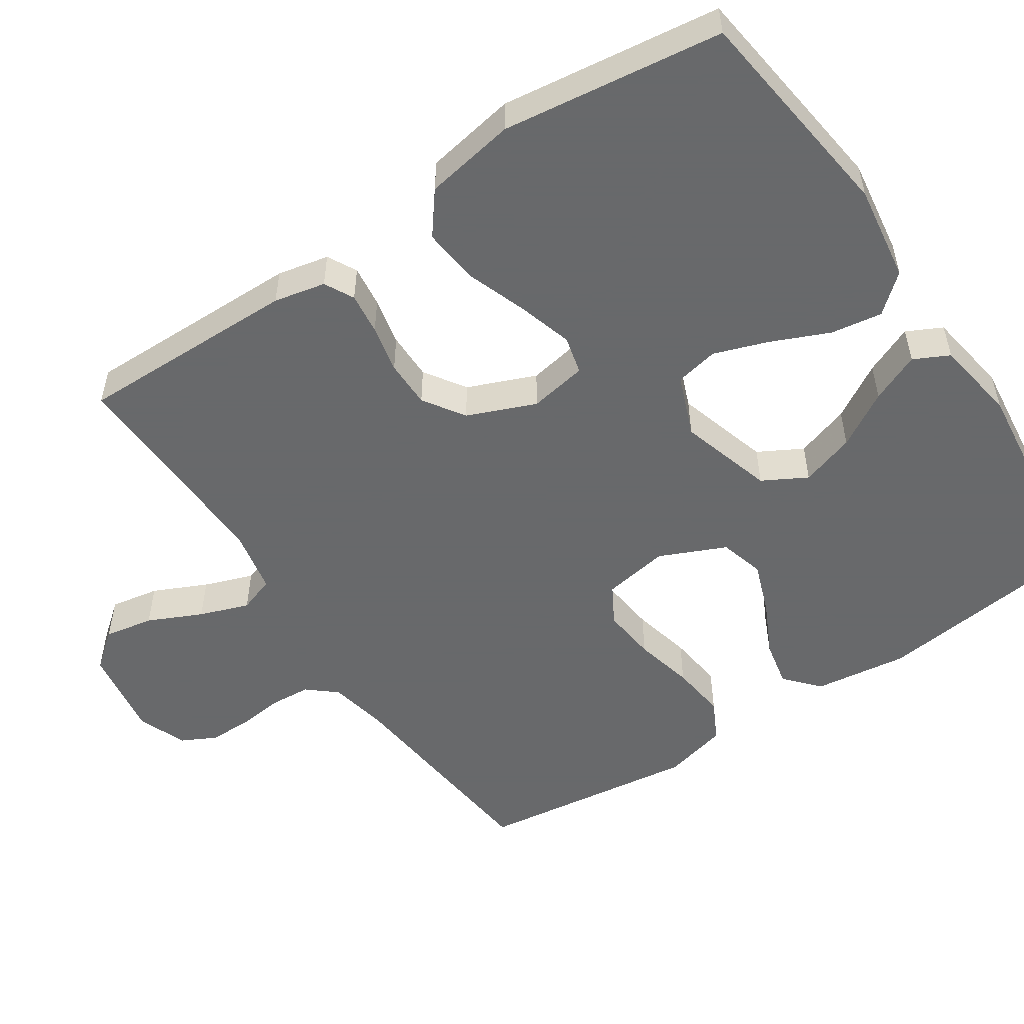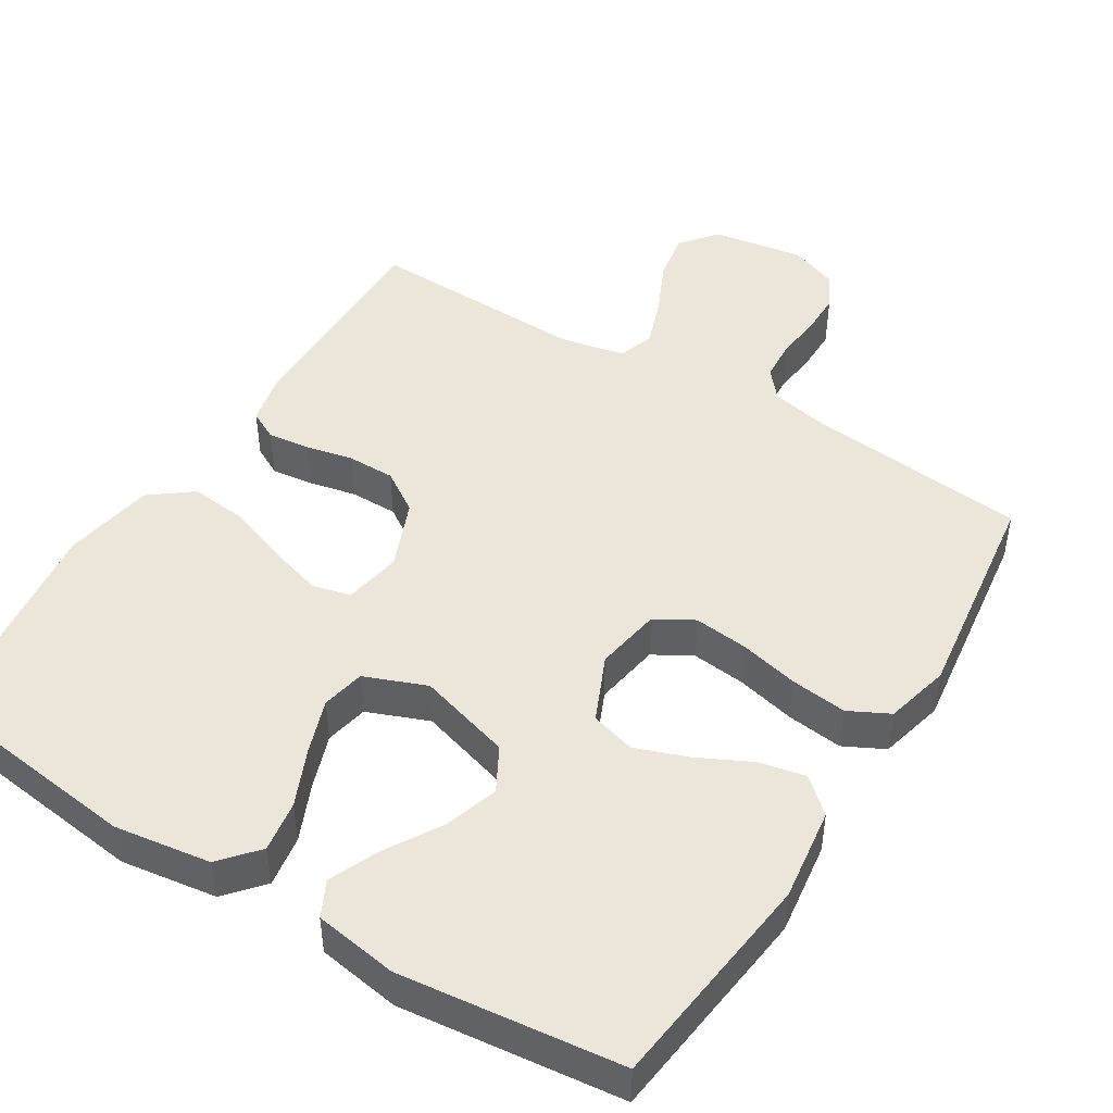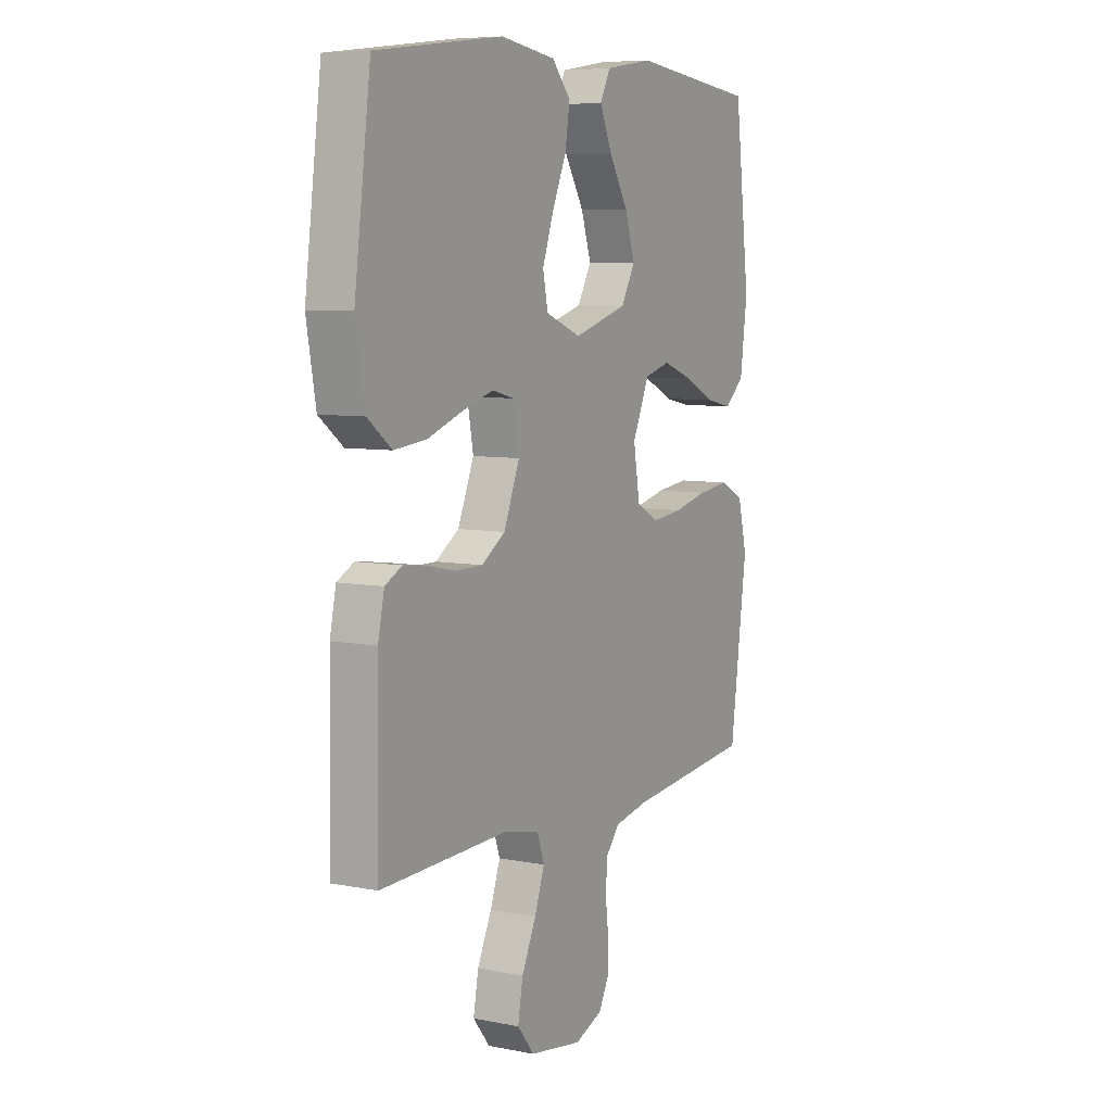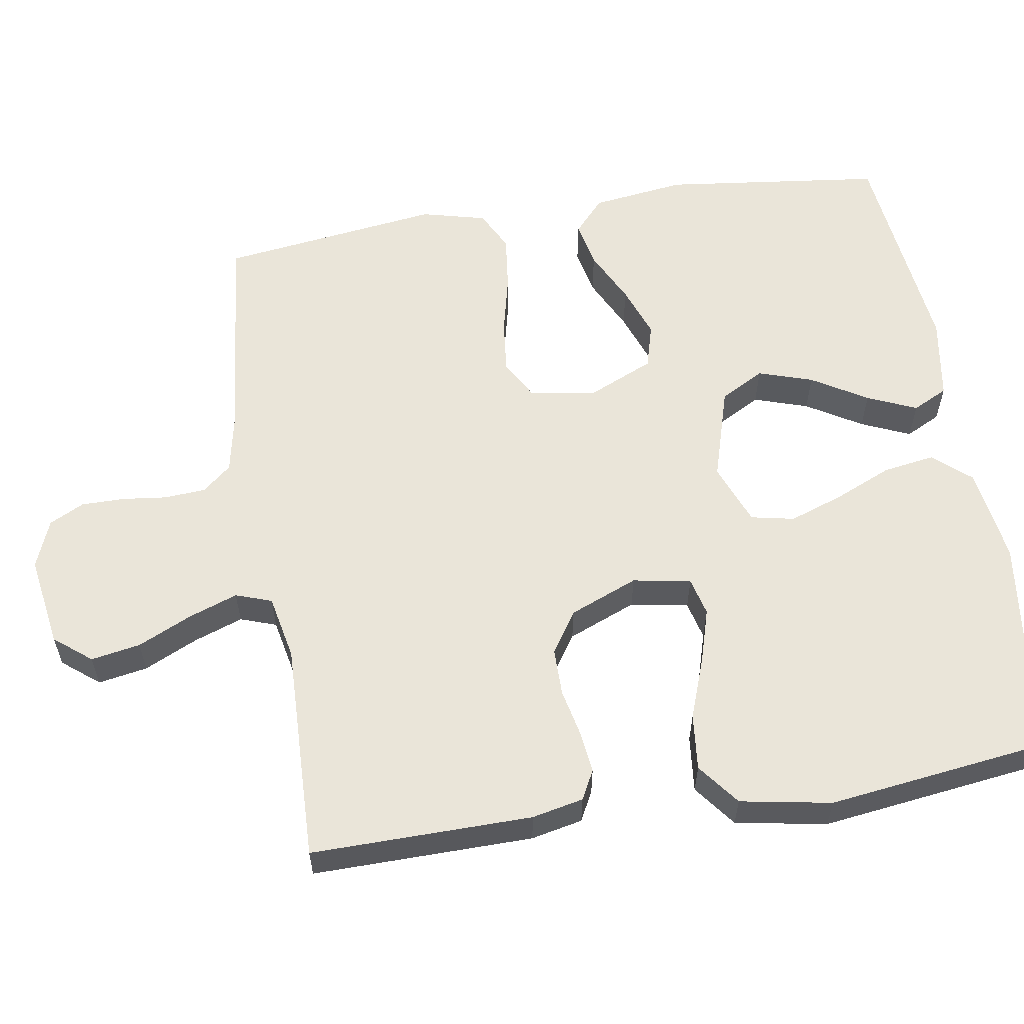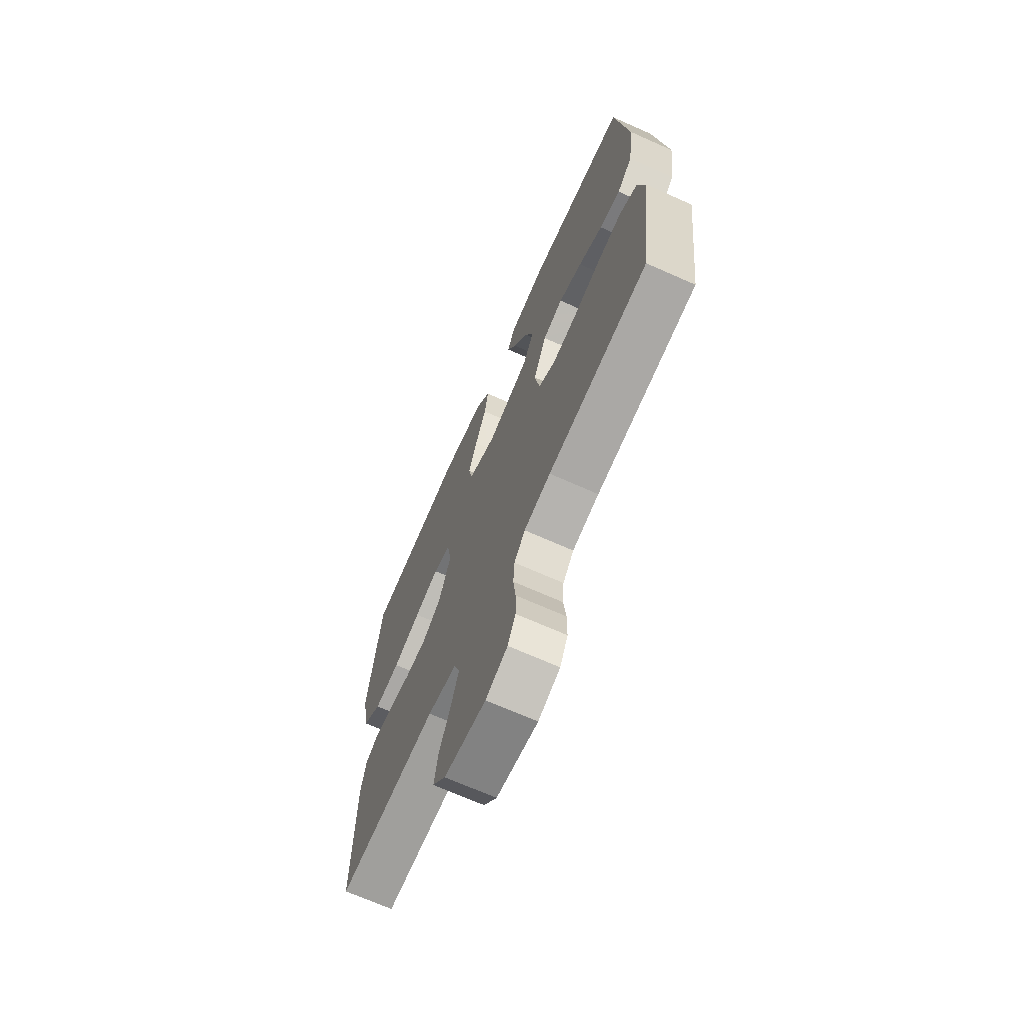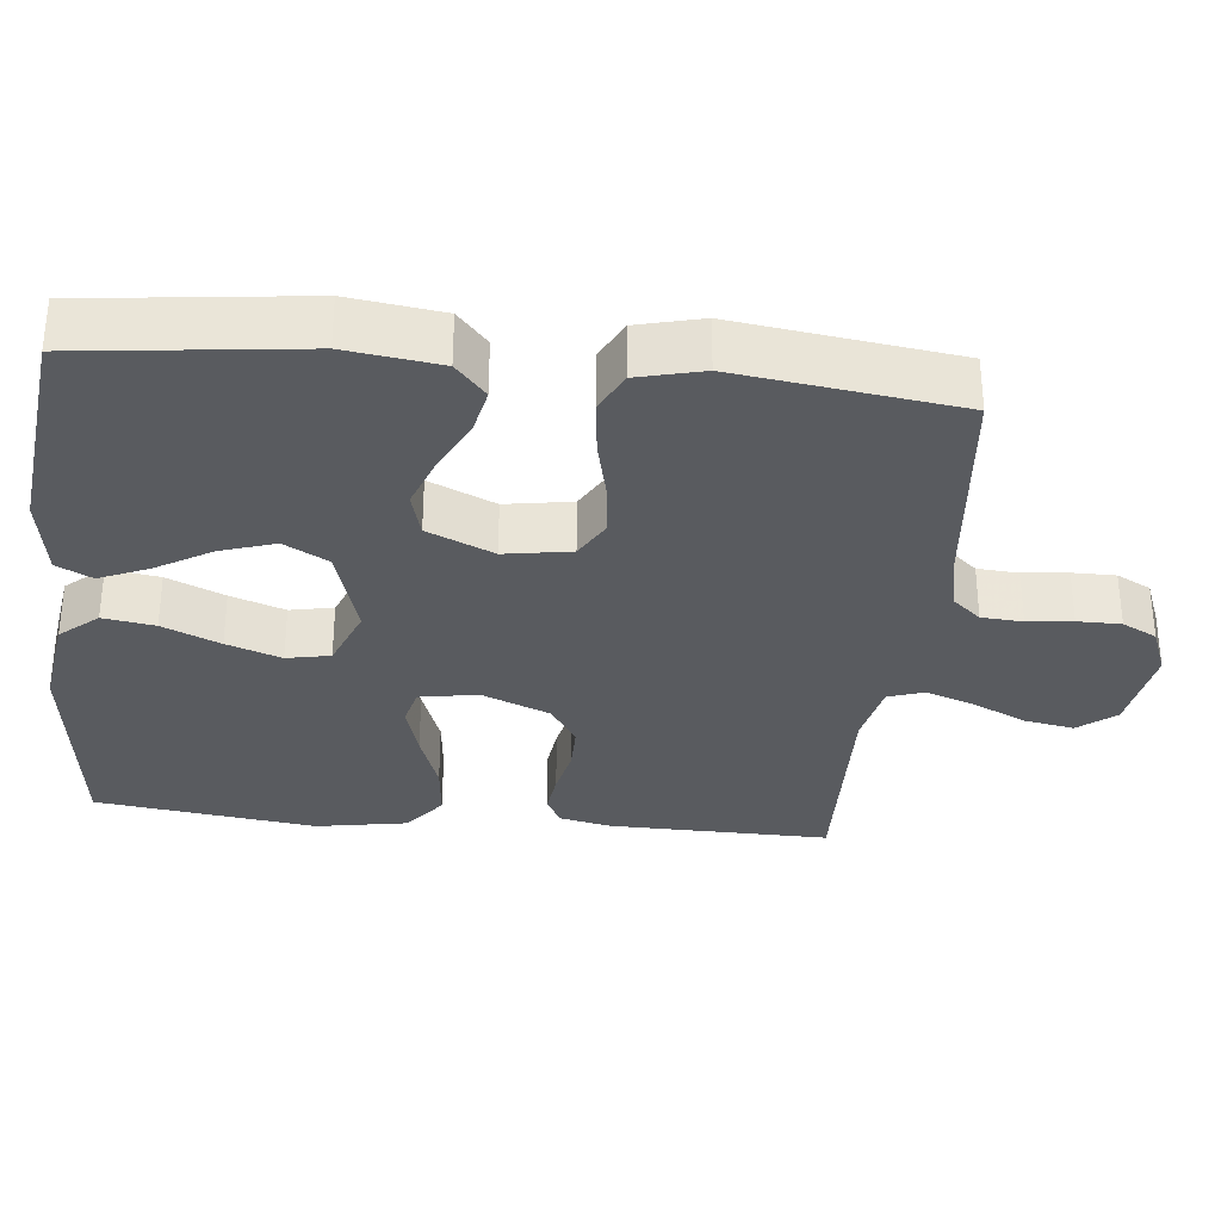
<metadata>
{"format":"obj","ext":"obj","renderer":"f3d","projection":"perspective","resolution":1024,"background":"white","views":[{"elev":-52.6,"azim":-56.3,"up":"+Y"},{"elev":46.7,"azim":31.7,"up":"+Y"},{"elev":7.2,"azim":-60.6,"up":"+Z"},{"elev":58.5,"azim":-99.1,"up":"+Y"},{"elev":-69.5,"azim":66.0,"up":"+Z"},{"elev":-32.1,"azim":84.0,"up":"+Y"}]}
</metadata>
<code>
v -0.5 0.07 0.5
v -0.2 0.07 0.538
v -0.069 0.07 0.519
v -0.025 0.07 0.468
v -0.036 0.07 0.398
v -0.07 0.07 0.32
v -0.096 0.07 0.246
v -0.084 0.07 0.187
v 0 0.07 0.154
v 0.128 0.07 0.192
v 0.161 0.07 0.252
v 0.137 0.07 0.326
v 0.092 0.07 0.401
v 0.063 0.07 0.468
v 0.087 0.07 0.516
v 0.2 0.07 0.534
v 0.5 0.07 0.5
v 0.536 0.07 0.2
v 0.519 0.07 0.073
v 0.473 0.07 0.032
v 0.41 0.07 0.045
v 0.337 0.07 0.081
v 0.266 0.07 0.107
v 0.205 0.07 0.09
v 0.165 0.07 0
v 0.18 0.07 -0.09
v 0.232 0.07 -0.12
v 0.306 0.07 -0.112
v 0.387 0.07 -0.093
v 0.463 0.07 -0.084
v 0.518 0.07 -0.112
v 0.54 0.07 -0.2
v 0.5 0.07 -0.5
v 0.2 0.07 -0.531
v 0.12 0.07 -0.547
v 0.087 0.07 -0.586
v 0.083 0.07 -0.642
v 0.09 0.07 -0.703
v 0.09 0.07 -0.762
v 0.066 0.07 -0.809
v 0 0.07 -0.835
v -0.125 0.07 -0.815
v -0.165 0.07 -0.765
v -0.153 0.07 -0.698
v -0.119 0.07 -0.625
v -0.095 0.07 -0.558
v -0.112 0.07 -0.509
v -0.2 0.07 -0.491
v -0.5 0.07 -0.5
v -0.496 0.07 -0.2
v -0.481 0.07 -0.13
v -0.441 0.07 -0.109
v -0.384 0.07 -0.116
v -0.319 0.07 -0.13
v -0.254 0.07 -0.13
v -0.198 0.07 -0.093
v -0.16 0.07 0
v -0.174 0.07 0.079
v -0.226 0.07 0.092
v -0.3 0.07 0.07
v -0.383 0.07 0.04
v -0.46 0.07 0.032
v -0.517 0.07 0.076
v -0.539 0.07 0.2
v -0.5 0 0.5
v -0.2 0 0.538
v -0.069 0 0.519
v -0.025 0 0.468
v -0.036 0 0.398
v -0.07 0 0.32
v -0.096 0 0.246
v -0.084 0 0.187
v 0 0 0.154
v 0.128 0 0.192
v 0.161 0 0.252
v 0.137 0 0.326
v 0.092 0 0.401
v 0.063 0 0.468
v 0.087 0 0.516
v 0.2 0 0.534
v 0.5 0 0.5
v 0.536 0 0.2
v 0.519 0 0.073
v 0.473 0 0.032
v 0.41 0 0.045
v 0.337 0 0.081
v 0.266 0 0.107
v 0.205 0 0.09
v 0.165 0 0
v 0.18 0 -0.09
v 0.232 0 -0.12
v 0.306 0 -0.112
v 0.387 0 -0.093
v 0.463 0 -0.084
v 0.518 0 -0.112
v 0.54 0 -0.2
v 0.5 0 -0.5
v 0.2 0 -0.531
v 0.12 0 -0.547
v 0.087 0 -0.586
v 0.083 0 -0.642
v 0.09 0 -0.703
v 0.09 0 -0.762
v 0.066 0 -0.809
v 0 0 -0.835
v -0.125 0 -0.815
v -0.165 0 -0.765
v -0.153 0 -0.698
v -0.119 0 -0.625
v -0.095 0 -0.558
v -0.112 0 -0.509
v -0.2 0 -0.491
v -0.5 0 -0.5
v -0.496 0 -0.2
v -0.481 0 -0.13
v -0.441 0 -0.109
v -0.384 0 -0.116
v -0.319 0 -0.13
v -0.254 0 -0.13
v -0.198 0 -0.093
v -0.16 0 0
v -0.174 0 0.079
v -0.226 0 0.092
v -0.3 0 0.07
v -0.383 0 0.04
v -0.46 0 0.032
v -0.517 0 0.076
v -0.539 0 0.2
f 60 61 62 63
f 59 60 63 64
f 58 59 64 1
f 51 52 53 54
f 49 50 51 54
f 48 49 54 55
f 47 48 55 56
f 42 43 44 45
f 42 45 46
f 41 42 46
f 40 41 46
f 37 38 39 40
f 36 37 40 46
f 35 36 46 47
f 31 32 33 34
f 28 29 30 31
f 27 28 31 34
f 26 27 34 35
f 19 20 21 22
f 19 22 23
f 18 19 23
f 17 18 23 24
f 12 13 14 15
f 11 12 15 16
f 3 4 5 6
f 3 6 7
f 58 1 2 3
f 57 58 3 7
f 47 56 57
f 25 26 35 47
f 24 25 47 57
f 11 16 17 24
f 10 11 24
f 9 10 24 57
f 8 9 57
f 7 8 57
f 127 126 125 124
f 128 127 124 123
f 65 128 123 122
f 118 117 116 115
f 118 115 114 113
f 119 118 113 112
f 120 119 112 111
f 109 108 107 106
f 110 109 106
f 110 106 105
f 110 105 104
f 104 103 102 101
f 110 104 101 100
f 111 110 100 99
f 98 97 96 95
f 95 94 93 92
f 98 95 92 91
f 99 98 91 90
f 86 85 84 83
f 87 86 83
f 87 83 82
f 88 87 82 81
f 79 78 77 76
f 80 79 76 75
f 70 69 68 67
f 71 70 67
f 67 66 65 122
f 71 67 122 121
f 121 120 111
f 111 99 90 89
f 121 111 89 88
f 88 81 80 75
f 88 75 74
f 121 88 74 73
f 121 73 72
f 121 72 71
f 1 65 66 2
f 2 66 67 3
f 3 67 68 4
f 4 68 69 5
f 5 69 70 6
f 6 70 71 7
f 7 71 72 8
f 8 72 73 9
f 9 73 74 10
f 10 74 75 11
f 11 75 76 12
f 12 76 77 13
f 13 77 78 14
f 14 78 79 15
f 15 79 80 16
f 16 80 81 17
f 17 81 82 18
f 18 82 83 19
f 19 83 84 20
f 20 84 85 21
f 21 85 86 22
f 22 86 87 23
f 23 87 88 24
f 24 88 89 25
f 25 89 90 26
f 26 90 91 27
f 27 91 92 28
f 28 92 93 29
f 29 93 94 30
f 30 94 95 31
f 31 95 96 32
f 32 96 97 33
f 33 97 98 34
f 34 98 99 35
f 35 99 100 36
f 36 100 101 37
f 37 101 102 38
f 38 102 103 39
f 39 103 104 40
f 40 104 105 41
f 41 105 106 42
f 42 106 107 43
f 43 107 108 44
f 44 108 109 45
f 45 109 110 46
f 46 110 111 47
f 47 111 112 48
f 48 112 113 49
f 49 113 114 50
f 50 114 115 51
f 51 115 116 52
f 52 116 117 53
f 53 117 118 54
f 54 118 119 55
f 55 119 120 56
f 56 120 121 57
f 57 121 122 58
f 58 122 123 59
f 59 123 124 60
f 60 124 125 61
f 61 125 126 62
f 62 126 127 63
f 63 127 128 64
f 64 128 65 1

</code>
